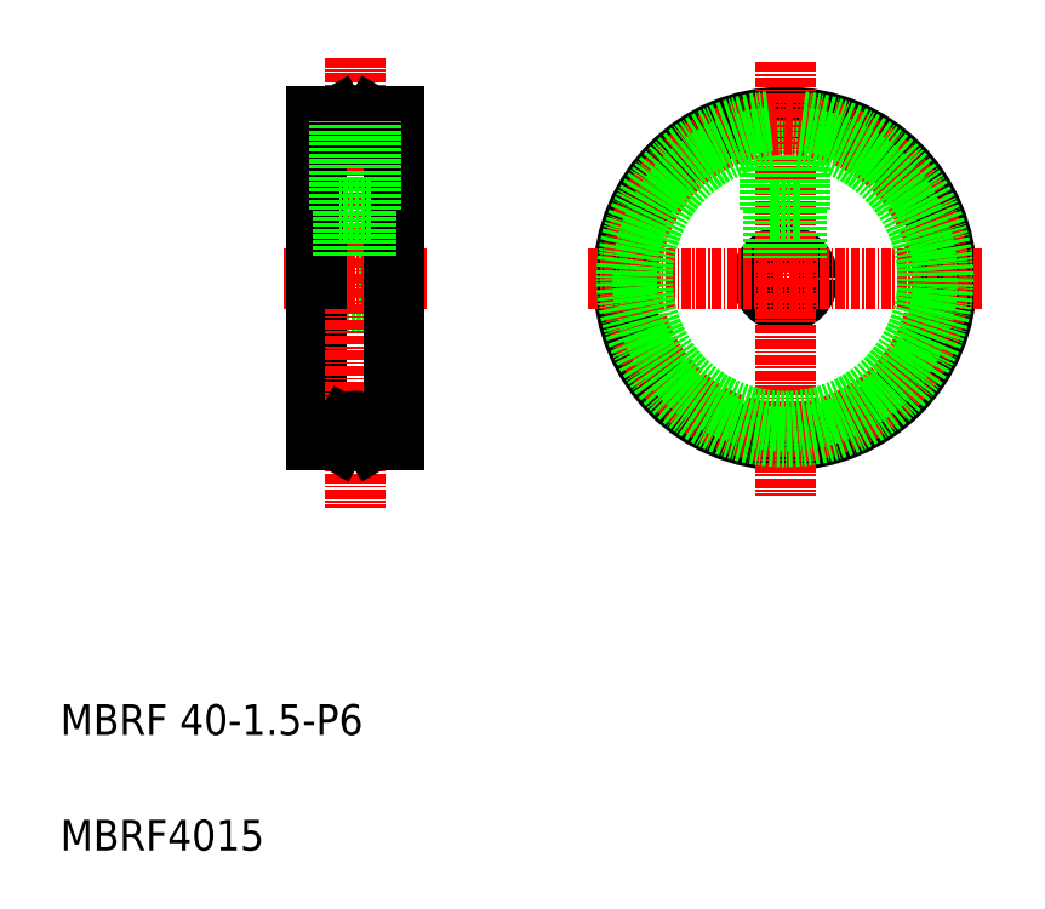
<metadata>
{"format":"dxf","ext":"dxf","renderer":"ezdxf+matplotlib","layout":"modelspace","background":"white","min_lineweight":24,"dpi":150}
</metadata>
<code>
0
SECTION
2
ENTITIES
0
LINE
8
0
10
38.99
20
234.1
30
0
11
48.99
21
234.1
31
0
0
LINE
8
0
10
38.99
20
240.1
30
0
11
48.99
21
240.1
31
0
0
LINE
8
CENTER
10
34.73
20
237.1
30
0
11
53.25
21
237.1
31
0
0
LINE
8
0
10
38.99
20
237.1
30
0
11
38.99
21
216.1
31
0
0
LINE
8
CENTER
10
43.99
20
265.8
30
0
11
43.99
21
207.3
31
0
0
TEXT
8
0
10
5.746
20
177.9
30
0
40
4
1
MBRF 40-1.5-P6
0
TEXT
8
0
10
5.746
20
162.9
30
0
40
4
1
MBRF4015
0
LINE
8
0
10
38.99
20
216.1
30
0
11
41.68
21
216.1
31
0
0
LINE
8
0
10
38.99
20
228.6
30
0
11
38.99
21
228.6
31
0
0
LINE
8
0
10
38.99
20
232.6
30
0
11
38.99
21
232.6
31
0
0
LINE
8
0
10
46.3
20
216.1
30
0
11
48.99
21
216.1
31
0
0
ARC
8
0
10
43.99
20
217.1
30
0
40
1.5
50
30
51
150
0
LINE
8
CENTER
10
43.3
20
217.1
30
0
11
44.58
21
217.1
31
0
0
LINE
8
0
10
42.69
20
217.8
30
0
11
41.68
21
216.1
31
0
0
LINE
8
0
10
45.29
20
217.8
30
0
11
46.3
21
216.1
31
0
0
LINE
8
0
10
46.3
20
216.1
30
0
11
46.39
21
216.1
31
0
0
LINE
8
0
10
48.99
20
258.1
30
0
11
48.99
21
216.1
31
0
0
LINE
8
0
10
38.99
20
258.1
30
0
11
41.68
21
258.1
31
0
0
LINE
8
0
10
38.99
20
237.1
30
0
11
38.99
21
258.1
31
0
0
LINE
8
0
10
42.49
20
240.1
30
0
11
42.49
21
246.1
31
0
0
LINE
8
0
10
42.79
20
240.1
30
0
11
42.79
21
246.1
31
0
0
LINE
8
0
10
46.3
20
258.1
30
0
11
48.99
21
258.1
31
0
0
ARC
8
0
10
43.99
20
257.1
30
0
40
1.5
50
210
51
330
0
LINE
8
CENTER
10
43.3
20
257.1
30
0
11
44.58
21
257.1
31
0
0
LINE
8
0
10
42.69
20
256.3
30
0
11
41.68
21
258.1
31
0
0
LINE
8
0
10
45.29
20
256.3
30
0
11
46.3
21
258.1
31
0
0
CIRCLE
8
0
10
99.79
20
237.1
30
0
40
3
0
CIRCLE
8
0
10
99.79
20
237.1
30
0
40
21
0
LINE
8
CENTER
10
99.79
20
265.2
30
0
11
99.79
21
209
31
0
0
LINE
8
CENTER
10
74.28
20
237.1
30
0
11
125.3
21
237.1
31
0
0
LINE
8
0
10
45.49
20
240.1
30
0
11
45.49
21
246.1
31
0
0
LINE
8
0
10
45.19
20
240.1
30
0
11
45.19
21
246.1
31
0
0
LINE
8
0
10
98.29
20
246.1
30
0
11
98.29
21
239.7
31
0
0
LINE
8
0
10
98.59
20
246.1
30
0
11
98.59
21
239.8
31
0
0
LINE
8
0
10
101.3
20
246.1
30
0
11
101.3
21
239.7
31
0
0
LINE
8
0
10
101
20
246.1
30
0
11
101
21
239.8
31
0
0
LINE
8
0
10
45.99
20
246.1
30
0
11
41.99
21
246.1
31
0
0
LINE
8
0
10
45.99
20
246.1
30
0
11
45.99
21
257.6
31
0
0
LINE
8
0
10
41.99
20
246.1
30
0
11
41.99
21
257.6
31
0
0
LINE
8
0
10
101.8
20
257.6
30
0
11
101.8
21
246.1
31
0
0
LINE
8
0
10
97.79
20
257.6
30
0
11
97.79
21
246.1
31
0
0
LINE
8
0
10
97.79
20
246.1
30
0
11
98.29
21
246.1
31
0
0
LINE
8
0
10
101.8
20
246.1
30
0
11
101
21
246.1
31
0
0
LINE
8
0
10
98.59
20
246.1
30
0
11
97.79
21
246.1
31
0
0
LINE
8
0
10
97.79
20
246.1
30
0
11
101.8
21
246.1
31
0
0
CIRCLE
8
CENTER
10
99.79
20
237.1
30
0
40
20
0
ARC
8
0
10
99.79
20
237.1
30
0
40
18.5
50
96.21
51
83.79
0
ARC
8
0
10
99.79
20
237.1
30
0
40
20.56
50
95.58
51
84.42
0
ENDSEC
0
EOF

</code>
